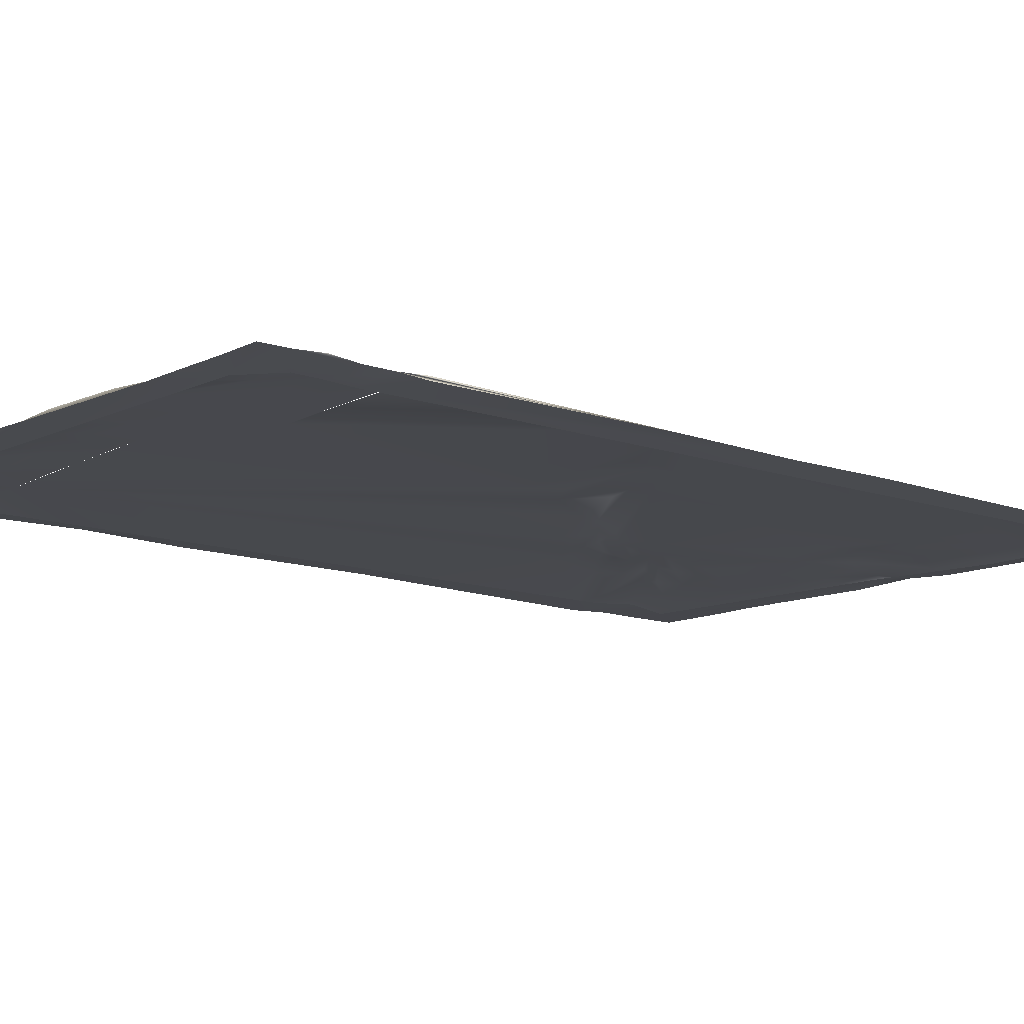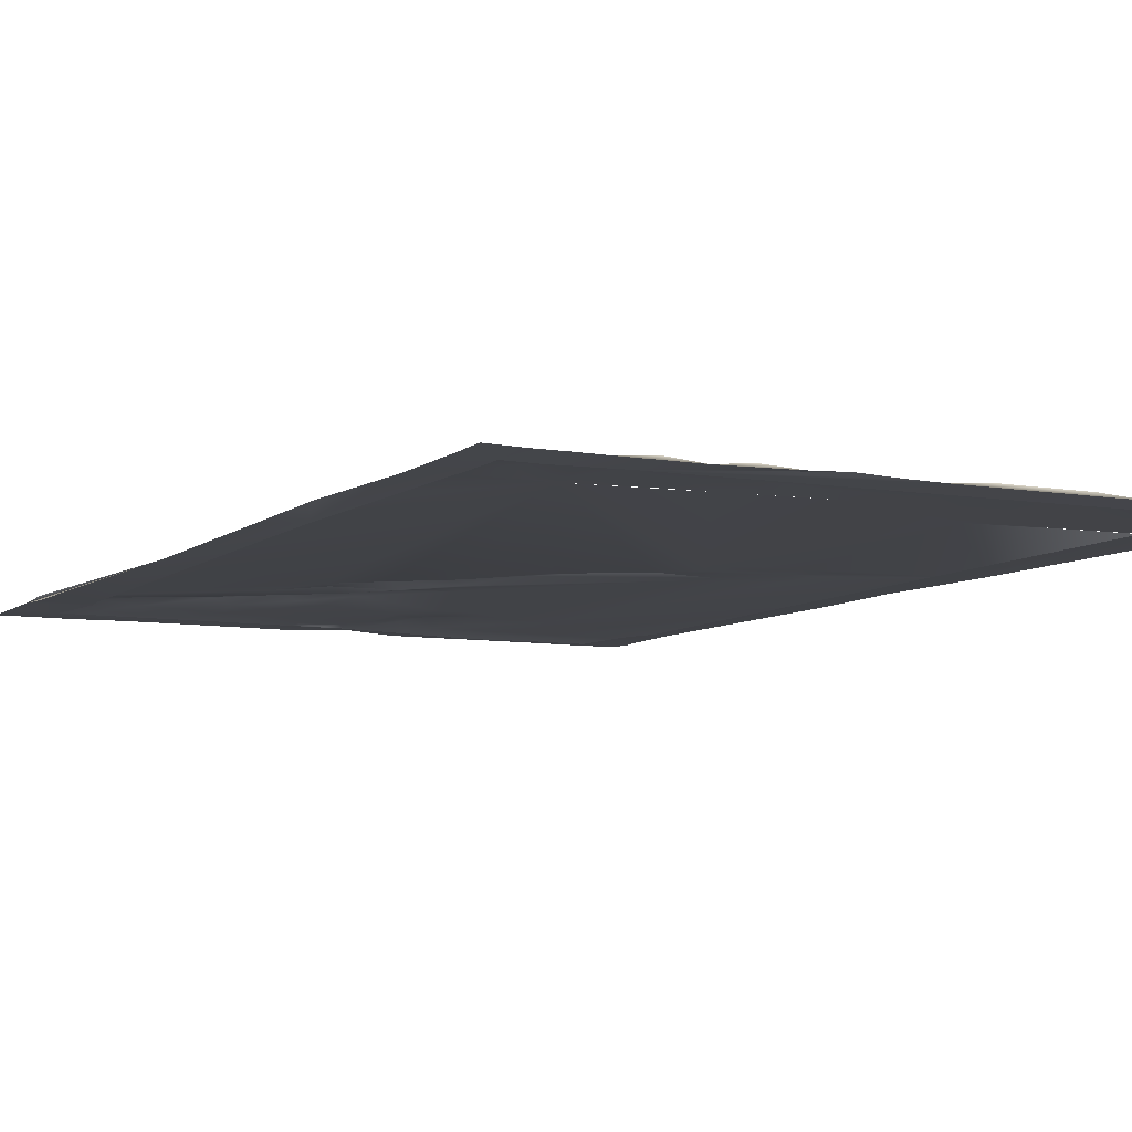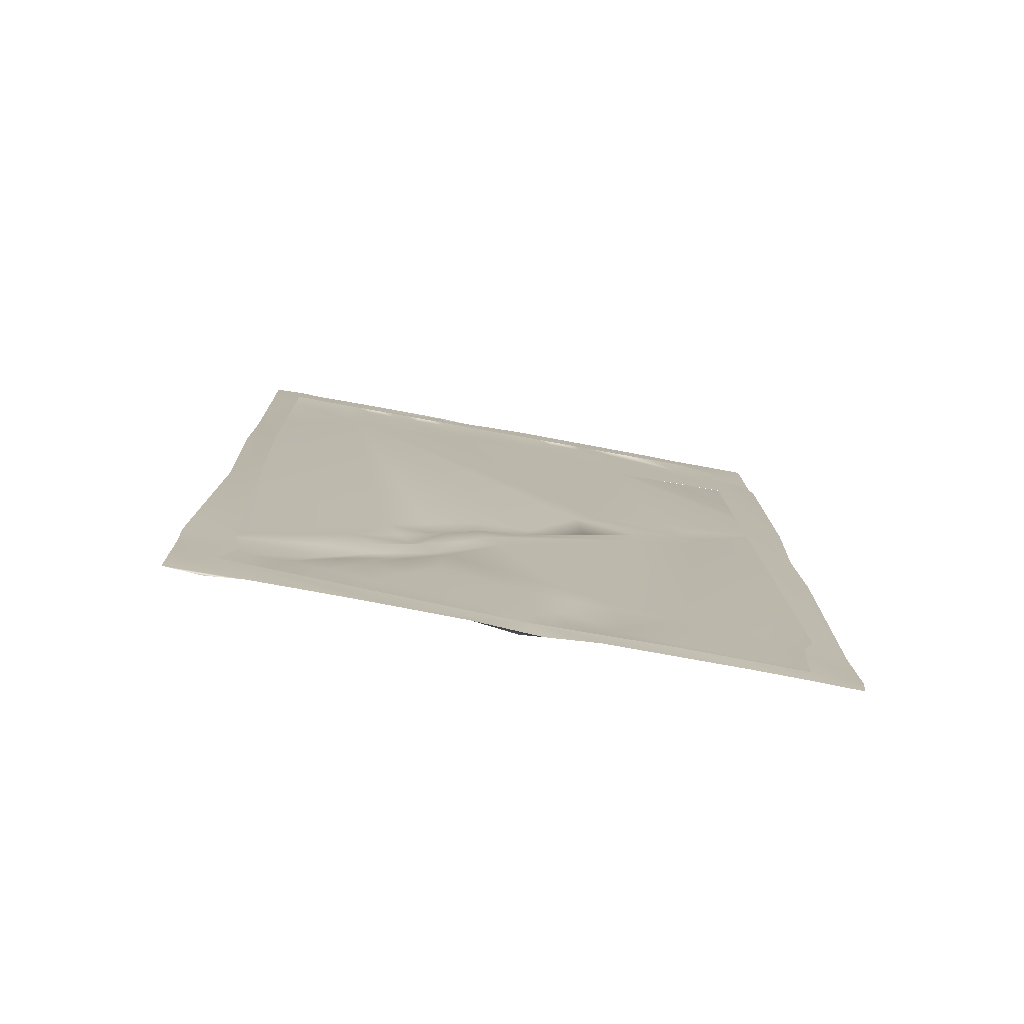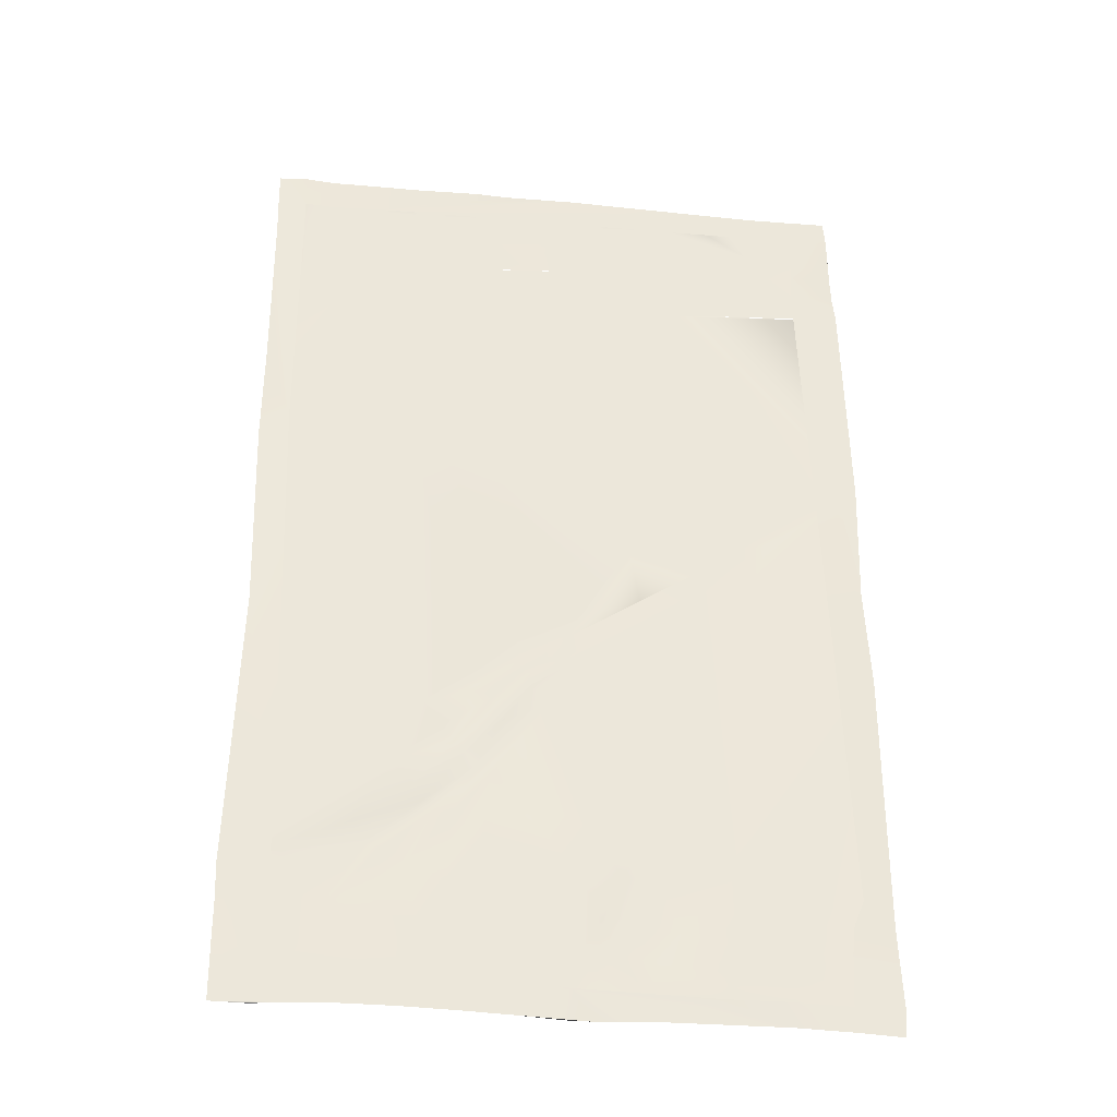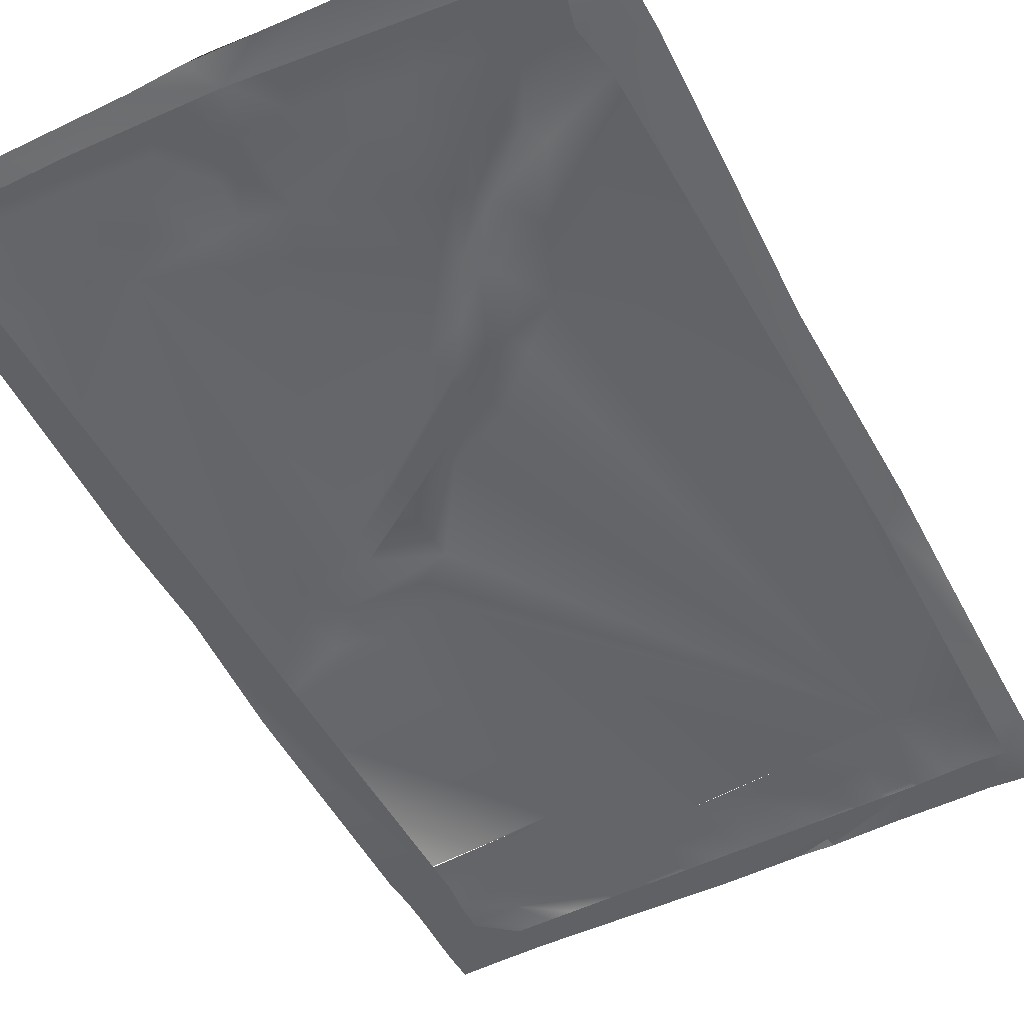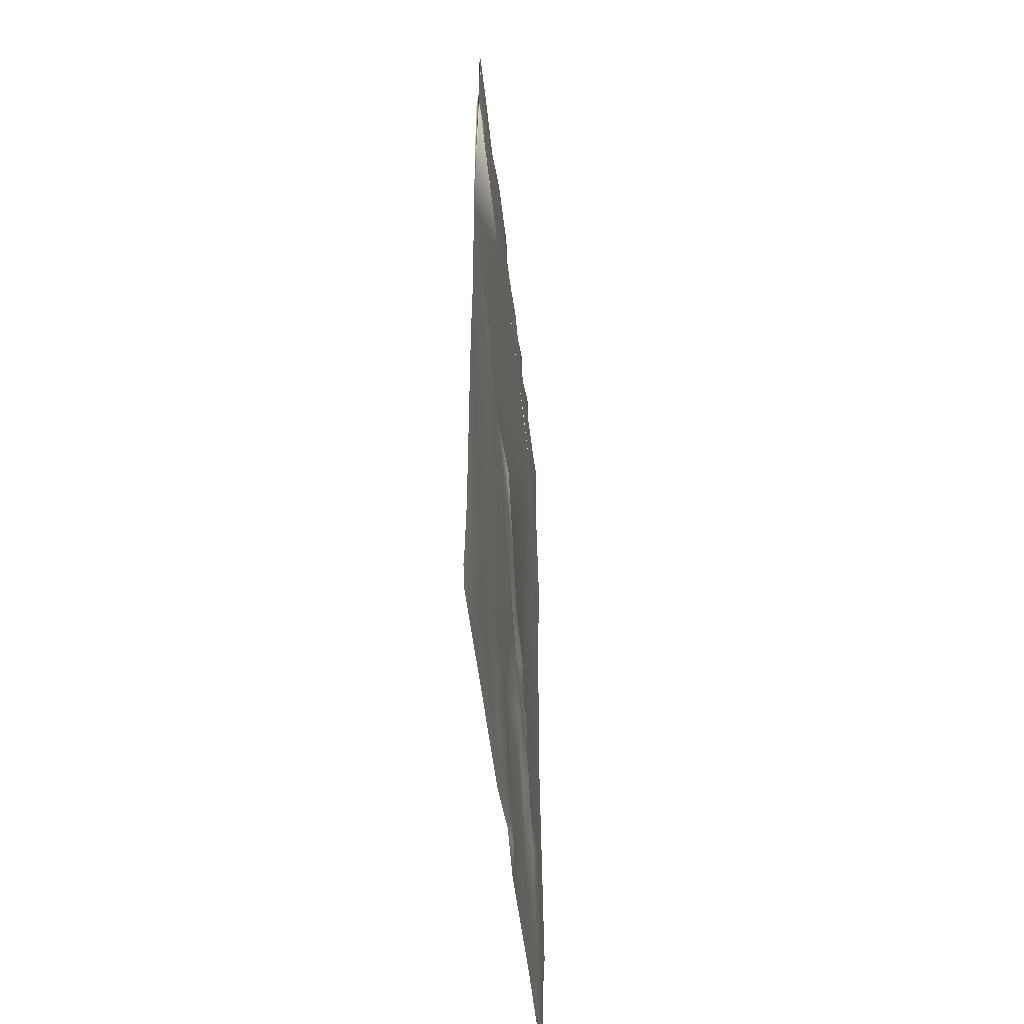
<metadata>
{"format":"obj","ext":"obj","renderer":"f3d","projection":"perspective","resolution":1024,"background":"white","views":[{"elev":-11.7,"azim":47.6,"up":"+Y"},{"elev":-7.4,"azim":-27.5,"up":"+Y"},{"elev":-78.1,"azim":-10.6,"up":"+Z"},{"elev":-36.6,"azim":-8.0,"up":"+Z"},{"elev":-51.4,"azim":-153.4,"up":"+Y"},{"elev":-52.5,"azim":96.6,"up":"+Z"}]}
</metadata>
<code>
g
v 0.082 0.014 -1.501
v -0.182 0.016 1.281
v -0.281 0.012 1.389
v -0.177 0.014 1.396
v -0.234 0.012 -1.271
v -0.307 0.012 -1.111
v -0.172 0.012 -1.146
v -0.078 0.012 -1.29
v 0.543 0.012 -1.18
v 0.488 0.012 -1.05
v 0.591 0.012 -1.082
v -0.301 0.026 -0.665
v -0.193 0.005 -0.519
v -0.925 0 -1.103
v -0.756 0.006 -1.186
v -0.784 0 -1.063
v -0.794 0 -1.352
v -0.92 0.006 -1.225
v -0.918 0.005 -1.361
v 0.935 0.006 -1.344
v 0.794 0 -1.418
v 0.937 0.004 -1.422
v 0.778 0 1.16
v 0.926 0 1.076
v 0.92 0.006 1.164
v 0.786 0 1.245
v -0.935 0.005 1.253
v -0.85 0 1.367
v -0.939 0.005 1.371
v -0.915 0.005 -1.512
v 0.228 0.004 -1.496
v 0.094 0.014 -1.403
v 0.237 0.012 -1.414
v 0.93 0.005 -1.496
v 0.913 0.006 1.515
v 0.918 0.006 1.429
v -0.282 0.005 1.497
v -0.383 0.012 1.49
v -0.381 0.012 1.379
v -0.941 0.007 1.48
v -0.737 0.019 -1.182
v -0.923 0.012 -1.101
v -0.792 0.012 -1.356
v -0.379 0.024 -0.862
v -0.493 0.022 -1.028
v -0.539 0.031 -1.008
v -0.572 0.012 -0.951
v -0.413 0.012 -0.821
v -0.235 0.026 -0.739
v -0.347 0.028 -0.887
v -0.303 0.013 -0.915
v -0.42 0.012 -1.064
v -0.625 0.013 -1.197
v -0.516 0.012 -1.217
v -0.562 0.012 -1.362
v -0.432 0.005 -1.494
v -0.574 0.005 -1.496
v -0.277 0.005 -1.496
v -0.422 0.012 -1.374
v -0.268 0.012 -1.389
v -0.382 0.012 -1.245
v -0.103 0.012 -1.402
v -0.111 0.005 -1.5
v -0.701 0.004 -1.503
v -0.682 0.012 -1.354
v -0.809 0.012 -1.509
v -0.212 0.012 -0.966
v -0.284 0.016 1.274
v -0.479 0.003 1.485
v -0.477 0.012 1.372
v -0.383 0.012 1.264
v -0.847 0.012 1.249
v -0.933 0.004 1.123
v -0.85 0.012 1.367
v -0.755 0.014 1.246
v -0.848 0.012 1.121
v -0.757 0.012 1.364
v -0.665 0.013 1.365
v -0.669 0.004 1.482
v -0.761 0.005 1.48
v -0.852 0.004 1.485
v -0.575 0.012 1.481
v -0.572 0.011 1.368
v -0.48 0.012 1.255
v -0.601 0.012 1.118
v -0.385 0.013 1.144
v 0.642 0.016 0.109
v 0.551 0.017 0.1
v 0.604 0.013 0.001
v 0.409 0.014 -0.02
v 0.398 0.016 -0.099
v 0.246 0.034 -0.118
v 0.214 0.009 0.045
v 0.311 0.012 0.105
v 0.028 0.025 -0.277
v 0.408 0.012 0.166
v 0.27 0.012 0.201
v 0.506 0.012 0.227
v 0.631 0.012 0.204
v 0.937 0.004 0.347
v 0.924 0.006 -0.047
v 0.394 0.012 1.032
v 0.061 0.024 -0.196
v -0.127 0.01 -0.299
v -0.113 0.018 -0.365
v -0.269 0.012 -0.435
v -0.23 0.023 -0.489
v -0.391 0.012 -0.545
v -0.336 0.017 -0.62
v -0.105 0.007 -0.412
v -0.268 0.012 -0.704
v -0.16 0.013 -0.587
v -0.08 0.011 -0.464
v 0.007 0.012 -0.365
v -0.032 0.012 -0.525
v -0.195 0.016 -0.771
v 0.045 0.012 -1.051
v 0.058 0.014 -1.297
v 0.029 0.018 -1.41
v 0.117 0.019 -1.2
v 0.016 0.02 -1.499
v 0.155 0.021 -1.3
v 0.272 0.012 -1.322
v 0.175 0.025 -1.187
v 0.176 0.013 -1.075
v 0.108 0.012 -0.937
v 0.275 0.018 -1.06
v 0.23 0.015 -0.971
v 0.406 0.012 -1.141
v 0.328 0.012 -1.231
v 0.709 0.012 -1.084
v 0.683 0.012 -1.177
v 0.661 0.012 -1.26
v 0.813 0.012 -1.177
v 0.823 0.012 -1.085
v 0.93 0.007 -1.173
v 0.937 0.006 -0.368
v 0.922 0.012 1.076
v -0.928 0.006 0.379
v -0.468 0.012 -0.746
v -0.756 0.012 -1.058
v -0.907 0.005 -0.239
v -0.928 0.012 0.697
v 0.803 0.012 -1.261
v 0.797 0.012 -1.34
v 0.794 0.012 -1.418
v 0.932 0.006 -1.26
v -0.176 0.009 1.499
v 0.266 0.012 1.111
v 0.392 0.012 1.125
v 0.146 0.012 1.196
v 0.266 0.012 1.208
v 0.522 0.012 1.048
v 0.52 0.012 1.138
v 0.39 0.012 1.218
v 0.519 0.012 1.227
v 0.39 0.012 1.309
v 0.033 0.012 1.289
v 0.148 0.012 1.296
v 0.038 0.012 1.394
v 0.15 0.012 1.393
v 0.039 0.003 1.501
v 0.149 0.012 1.499
v 0.518 0.003 1.501
v 0.389 0.012 1.497
v 0.265 0.012 1.497
v 0.389 0.012 1.402
v 0.266 0.012 1.401
v -0.067 0.005 1.499
v -0.07 0.012 1.395
v 0.65 0.012 1.323
v 0.786 0.012 1.332
v 0.786 0.012 1.245
v 0.651 0.012 1.236
v 0.787 0.012 1.158
v 0.65 0.005 1.503
v 0.786 0.005 1.508
v 0.786 0.012 1.422
v 0.918 0.006 1.254
v 0.92 0.012 1.34
v -0.081 0.012 1.176
v -0.077 0.012 1.285
v -0.286 0.012 1.155
v -0.667 0.012 1.123
v 0.633 0.012 -1.416
v 0.441 0.012 -1.42
v 0.465 0.012 -1.338
v 0.499 0.012 -1.258
v 0.643 0.012 -1.34
v 0.625 0.004 -1.488
v 0.792 0.004 -1.491
v 0.633 0 -1.416
v 0.803 0 -1.261
v 0.813 0 -1.177
v 0.786 0 1.332
v -0.847 0 1.249
v 0.789 0.012 1.071
v 0.652 0.012 1.149
v 0.03 0.012 1.185
v 0.442 -0.002 -1.421
v 0.845 0 -1.098
v -0.578 0.001 1.376
v -0.758 0 1.363
v 0.033 0.007 -1.412
v 0.681 0 1.412
v -0.841 0.002 0.462
g
f 2 3 4
f 5 6 7
f 7 8 5
f 9 10 11
f 14 15 16
f 17 18 19
f 20 21 22
f 23 24 25
f 25 26 23
f 27 28 29
f 31 32 33
f 37 4 3
f 38 3 39
f 41 18 42
f 43 18 41
f 44 45 46
f 47 44 46
f 44 47 48
f 44 49 50
f 50 49 51
f 51 6 52
f 52 50 51
f 50 52 45
f 45 44 50
f 53 45 54
f 55 53 54
f 55 56 57
f 59 58 56
f 58 59 60
f 60 59 61
f 61 5 60
f 6 5 61
f 5 8 62
f 60 63 58
f 57 64 65
f 41 53 65
f 41 46 53
f 30 66 64
f 43 64 66
f 66 30 19
f 64 43 65
f 43 41 65
f 45 53 46
f 52 54 45
f 52 6 61
f 67 7 6
f 68 39 3
f 69 39 70
f 71 70 39
f 72 73 27
f 27 74 72
f 75 76 72
f 72 77 75
f 78 75 77
f 77 79 78
f 79 77 80
f 80 74 81
f 29 81 74
f 74 27 29
f 77 72 74
f 74 80 77
f 40 81 29
f 79 69 82
f 83 79 82
f 85 83 84
f 84 86 85
f 70 82 69
f 37 38 69
f 3 38 37
f 39 69 38
f 87 89 88
f 88 89 90
f 90 89 91
f 93 90 92
f 88 90 93
f 94 88 93
f 88 94 96
f 96 94 97
f 98 88 96
f 87 88 99
f 98 99 88
f 100 87 99
f 99 98 100
f 89 87 100
f 100 101 89
f 100 98 102
f 98 96 97
f 94 85 97
f 85 94 93
f 92 103 93
f 85 93 103
f 92 95 103
f 95 105 103
f 90 91 95
f 95 92 90
f 104 103 105
f 106 105 107
f 105 106 104
f 107 108 106
f 13 109 107
f 110 13 107
f 107 105 110
f 105 95 110
f 109 13 12
f 111 48 12
f 44 111 49
f 48 111 44
f 111 112 49
f 13 111 12
f 112 111 13
f 13 113 112
f 113 13 110
f 114 113 110
f 114 110 95
f 91 114 95
f 113 114 91
f 112 113 115
f 49 112 115
f 49 115 116
f 116 51 49
f 51 116 67
f 6 51 67
f 67 116 117
f 7 67 117
f 7 117 118
f 8 7 118
f 8 118 119
f 119 118 32
f 1 119 32
f 119 1 121
f 33 32 122
f 122 123 33
f 118 120 32
f 120 122 32
f 32 31 1
f 124 122 120
f 120 125 124
f 118 117 120
f 126 125 117
f 117 125 120
f 116 126 117
f 127 124 125
f 128 127 125
f 125 126 128
f 116 115 126
f 115 128 126
f 115 113 91
f 128 115 91
f 91 10 128
f 127 128 10
f 129 127 10
f 127 129 130
f 123 124 130
f 124 127 130
f 124 123 122
f 11 10 131
f 132 11 131
f 11 132 9
f 133 9 132
f 134 131 135
f 137 136 135
f 135 131 137
f 10 137 131
f 10 101 137
f 91 89 10
f 89 101 10
f 100 102 138
f 98 97 102
f 103 104 85
f 104 106 85
f 85 106 108
f 108 107 109
f 12 140 109
f 109 140 108
f 140 12 48
f 47 140 48
f 140 42 108
f 42 140 47
f 141 47 46
f 46 41 141
f 41 42 141
f 142 139 85
f 108 142 85
f 42 142 108
f 42 47 141
f 18 142 42
f 18 14 142
f 53 55 65
f 57 65 55
f 144 20 145
f 20 146 145
f 146 20 34
f 20 144 147
f 134 147 144
f 4 37 148
f 102 149 150
f 149 151 152
f 153 150 154
f 154 155 156
f 155 157 156
f 151 158 159
f 158 160 159
f 159 160 161
f 162 161 160
f 161 162 163
f 164 163 162
f 163 164 165
f 167 166 165
f 168 163 166
f 163 168 161
f 155 161 157
f 161 168 157
f 157 168 167
f 166 167 168
f 160 169 162
f 169 160 170
f 158 170 160
f 171 165 164
f 164 172 171
f 173 171 172
f 173 174 171
f 175 174 173
f 172 164 176
f 176 178 172
f 178 176 177
f 173 172 179
f 25 173 179
f 172 178 180
f 179 172 180
f 180 178 36
f 178 35 36
f 35 178 177
f 181 2 182
f 2 4 182
f 183 71 68
f 71 39 68
f 86 84 71
f 84 70 71
f 84 83 70
f 82 70 83
f 184 75 78
f 62 60 5
f 63 60 62
f 119 62 8
f 121 62 119
f 185 186 187
f 123 187 186
f 130 187 123
f 129 188 130
f 187 130 188
f 188 189 187
f 185 187 189
f 190 186 185
f 186 33 123
f 190 33 186
f 33 190 31
f 185 191 190
f 146 34 191
f 191 185 146
f 146 185 189
f 146 189 145
f 133 145 189
f 145 133 144
f 132 144 133
f 15 14 18
f 18 17 15
f 21 34 22
f 192 191 21
f 34 21 191
f 21 20 193
f 193 20 147
f 147 194 193
f 26 25 179
f 179 195 26
f 28 27 196
f 73 196 27
f 20 22 34
f 179 180 36
f 100 25 24
f 197 175 138
f 197 154 198
f 198 154 156
f 198 156 174
f 167 174 156
f 156 157 167
f 155 154 150
f 154 197 153
f 153 102 150
f 149 152 150
f 159 152 151
f 102 153 138
f 100 138 25
f 199 102 97
f 102 199 149
f 149 199 151
f 158 151 199
f 182 199 181
f 199 97 183
f 97 85 183
f 68 3 2
f 181 68 2
f 68 181 183
f 71 183 86
f 78 85 184
f 85 78 83
f 79 83 78
f 85 76 184
f 75 184 76
f 73 72 76
f 76 143 73
f 143 76 85
f 139 143 85
f 200 190 192
f 191 192 190
f 194 147 136
f 136 201 194
f 202 79 203
f 66 19 43
f 18 43 19
f 56 55 59
f 54 59 55
f 59 54 61
f 54 52 61
f 152 159 161
f 161 155 152
f 150 152 155
f 23 100 24
f 23 101 100
f 101 23 137
f 201 137 23
f 201 136 137
f 190 200 31
f 204 31 200
f 31 204 1
f 1 204 63
f 63 204 58
f 17 58 204
f 58 17 56
f 56 17 57
f 17 64 57
f 19 64 17
f 30 64 19
f 195 179 36
f 36 205 195
f 164 205 176
f 176 205 177
f 205 35 177
f 35 205 36
f 162 205 164
f 205 162 202
f 169 202 162
f 148 202 169
f 37 202 148
f 69 202 37
f 79 202 69
f 62 121 63
f 1 63 121
f 147 134 136
f 135 136 134
f 134 132 131
f 144 132 134
f 170 148 169
f 148 170 4
f 182 4 170
f 182 170 158
f 199 182 158
f 189 188 133
f 188 9 133
f 188 129 9
f 10 9 129
f 196 73 206
f 73 143 206
f 143 139 206
f 142 206 139
f 16 206 142
f 142 14 16
f 165 171 167
f 174 167 171
f 174 175 198
f 197 198 175
f 138 175 25
f 175 173 25
f 80 203 79
f 80 28 203
f 81 28 80
f 40 28 81
f 28 40 29

</code>
